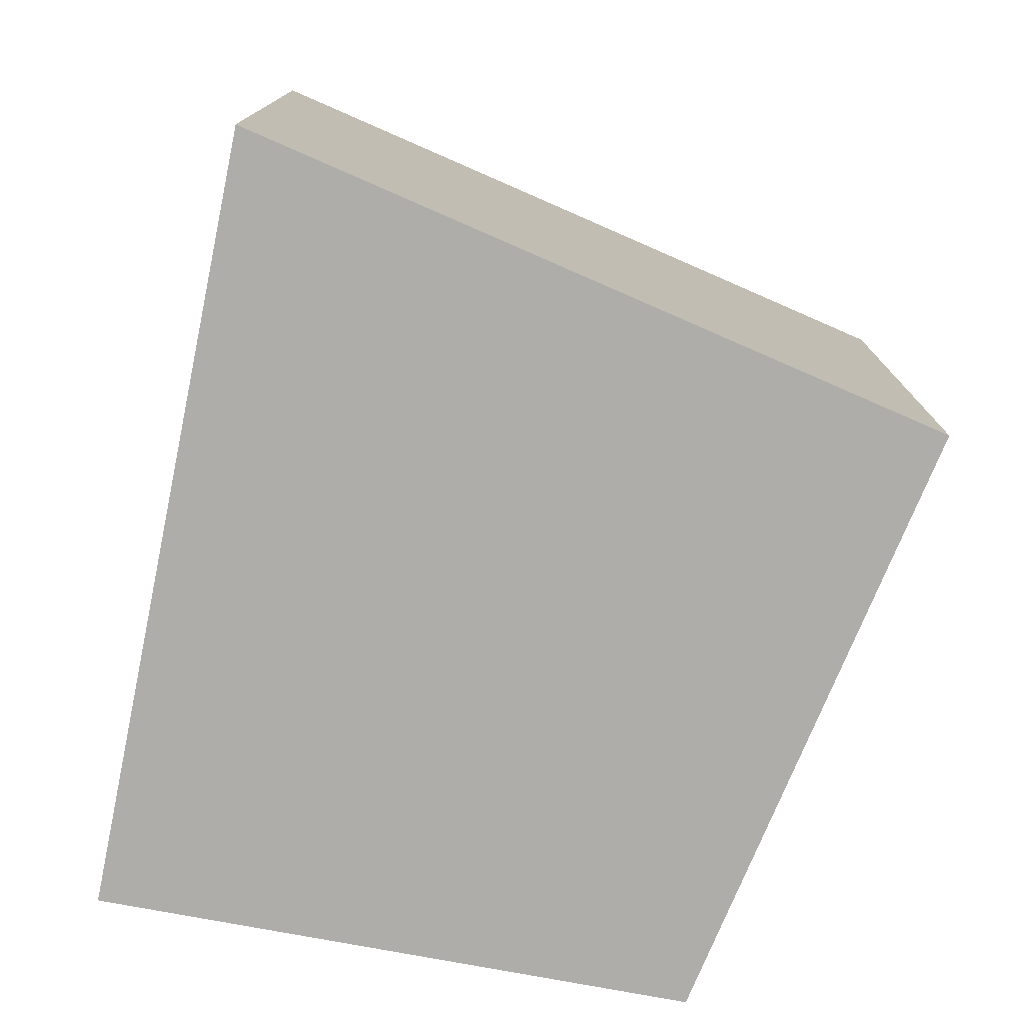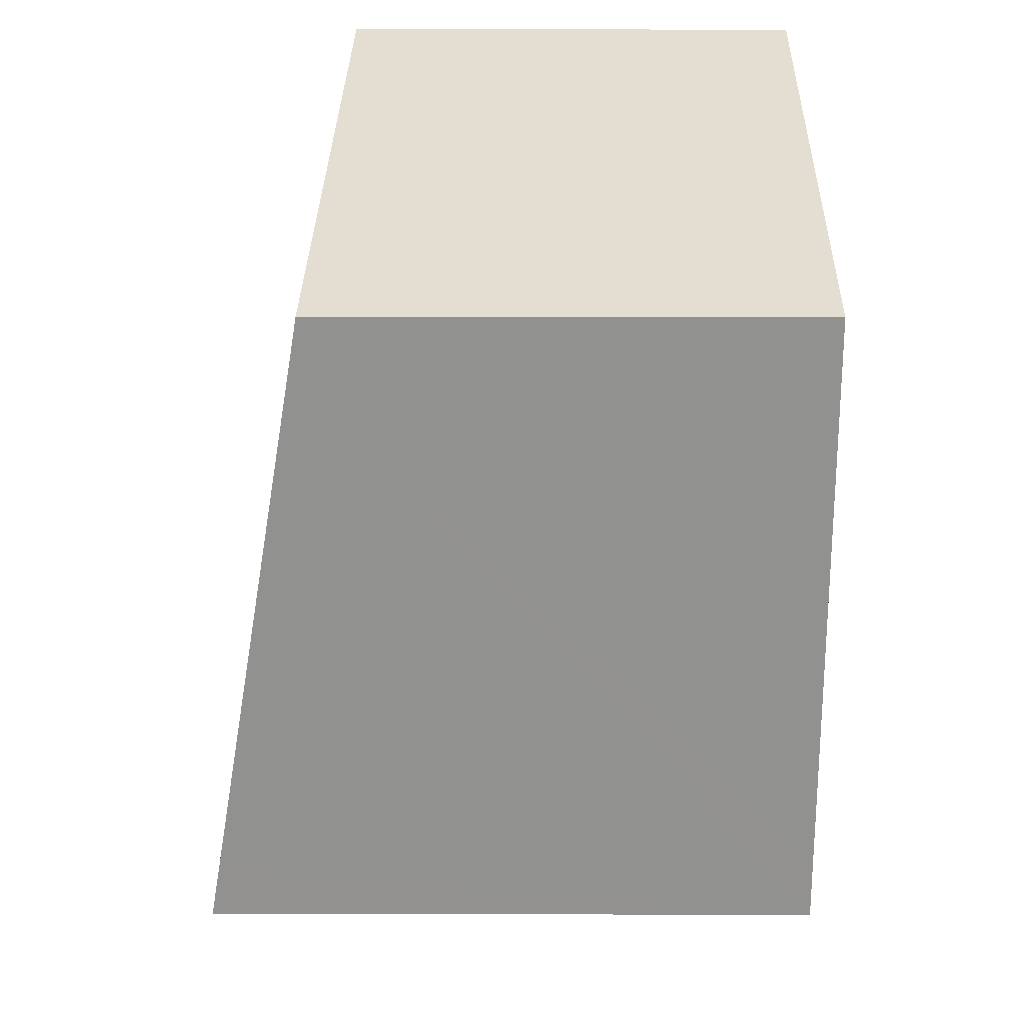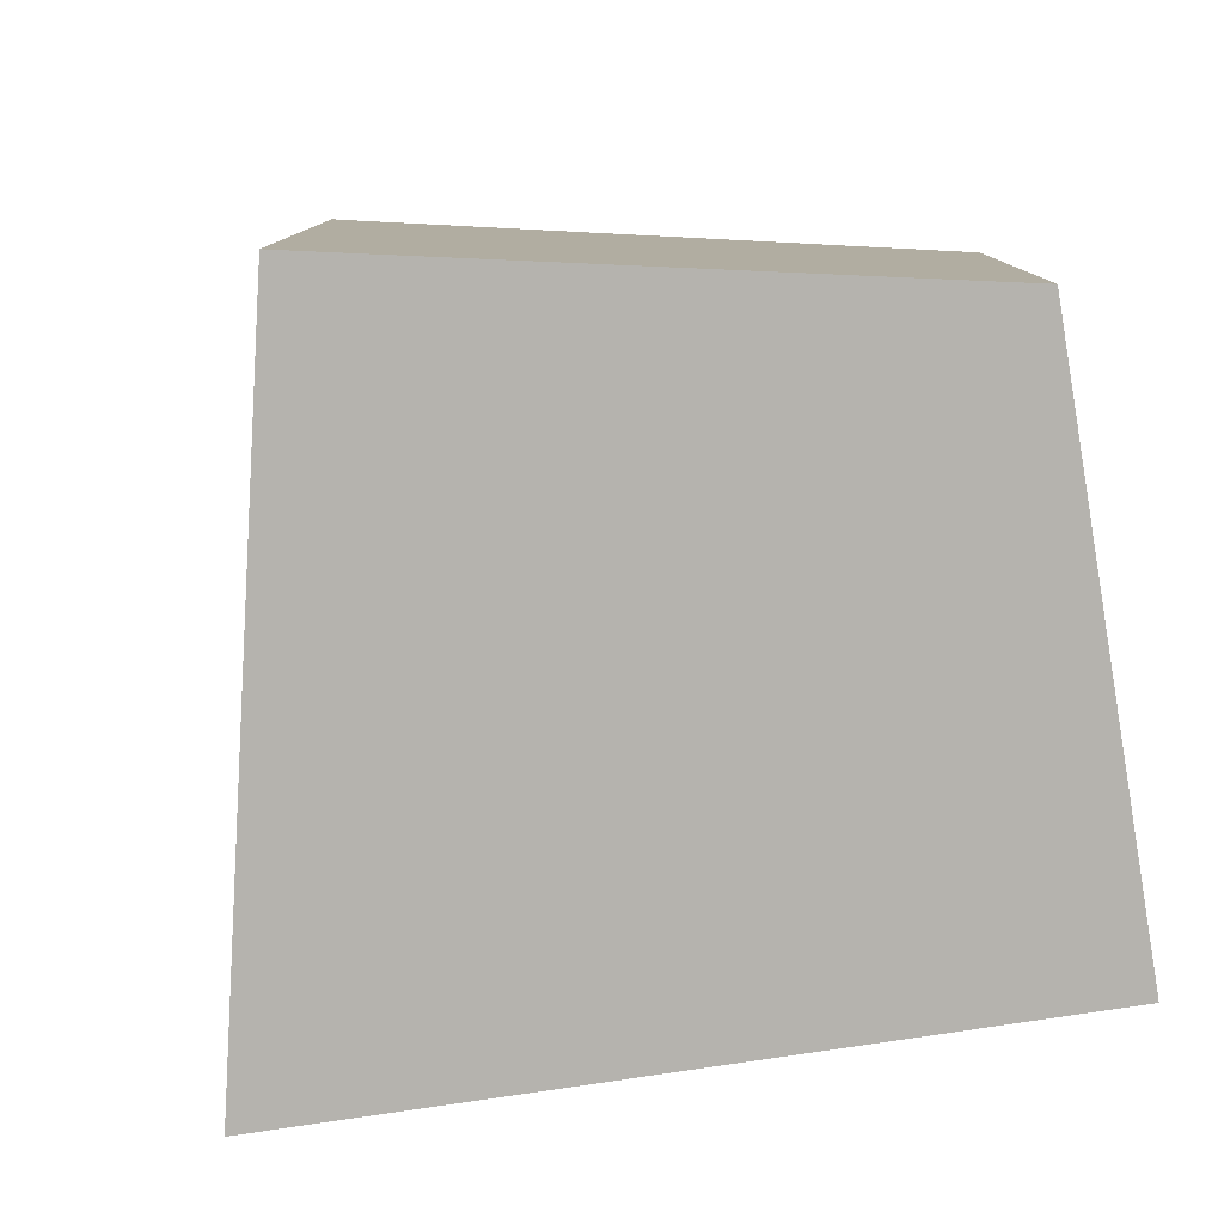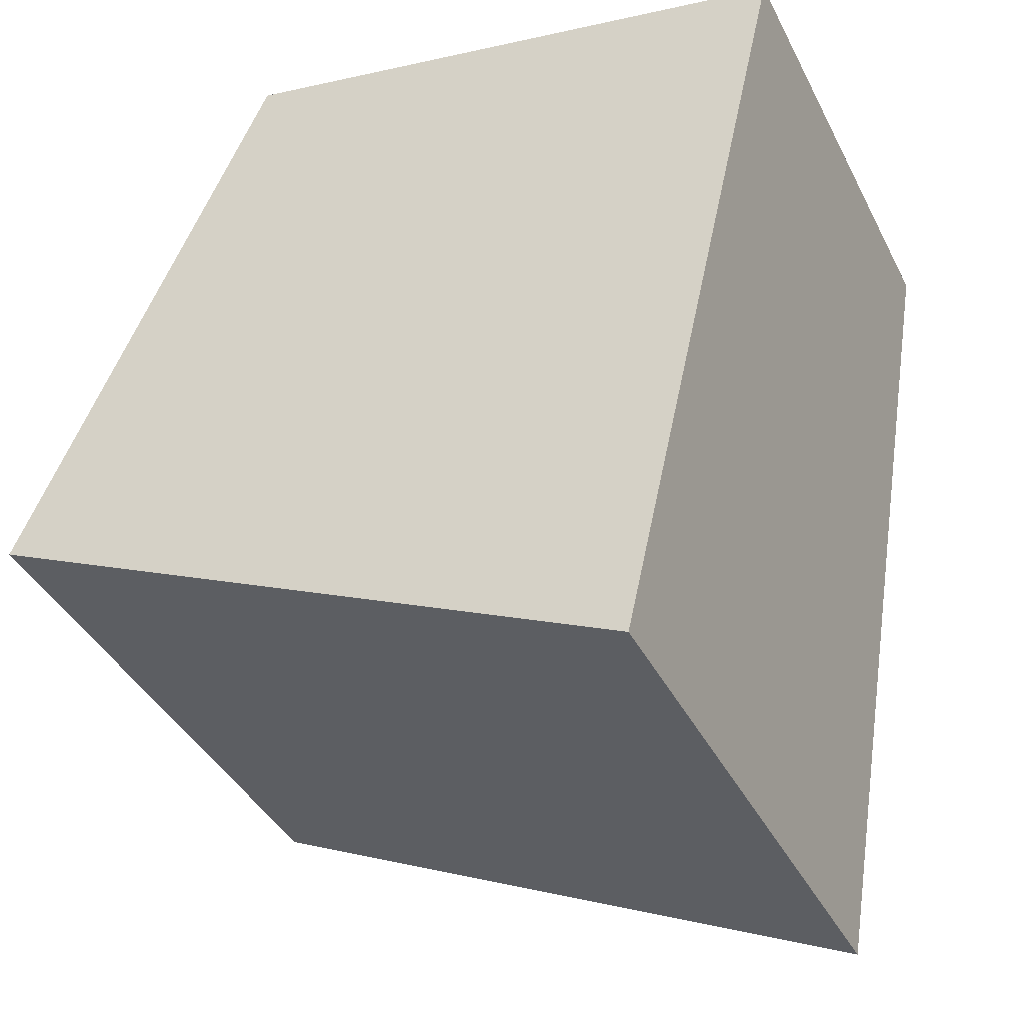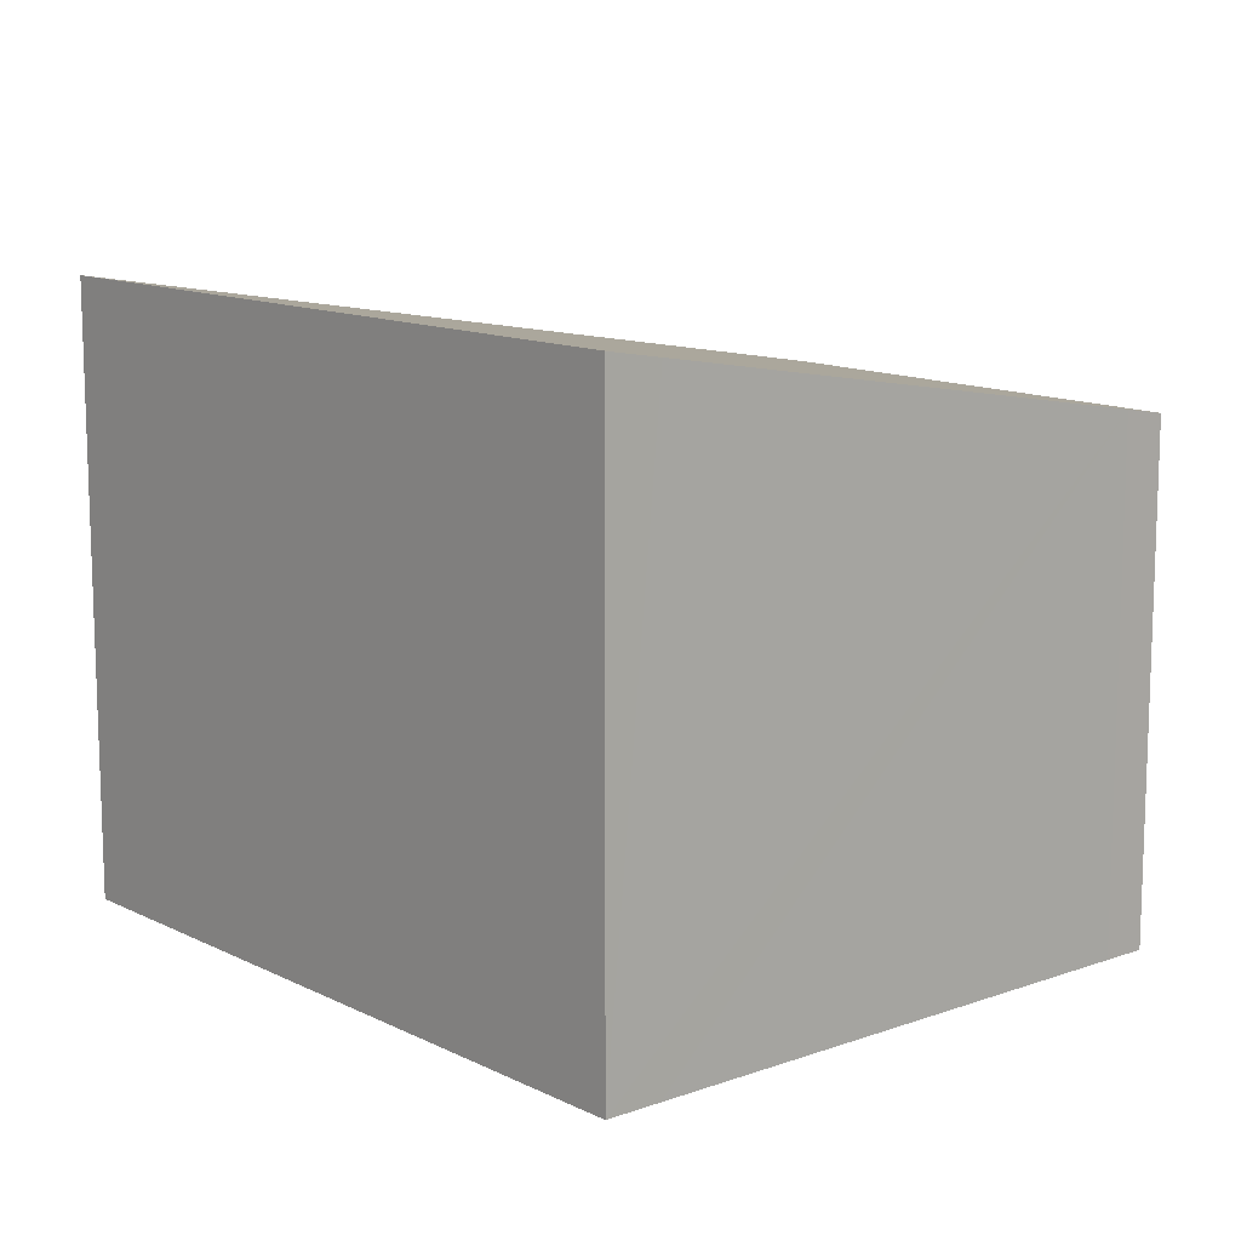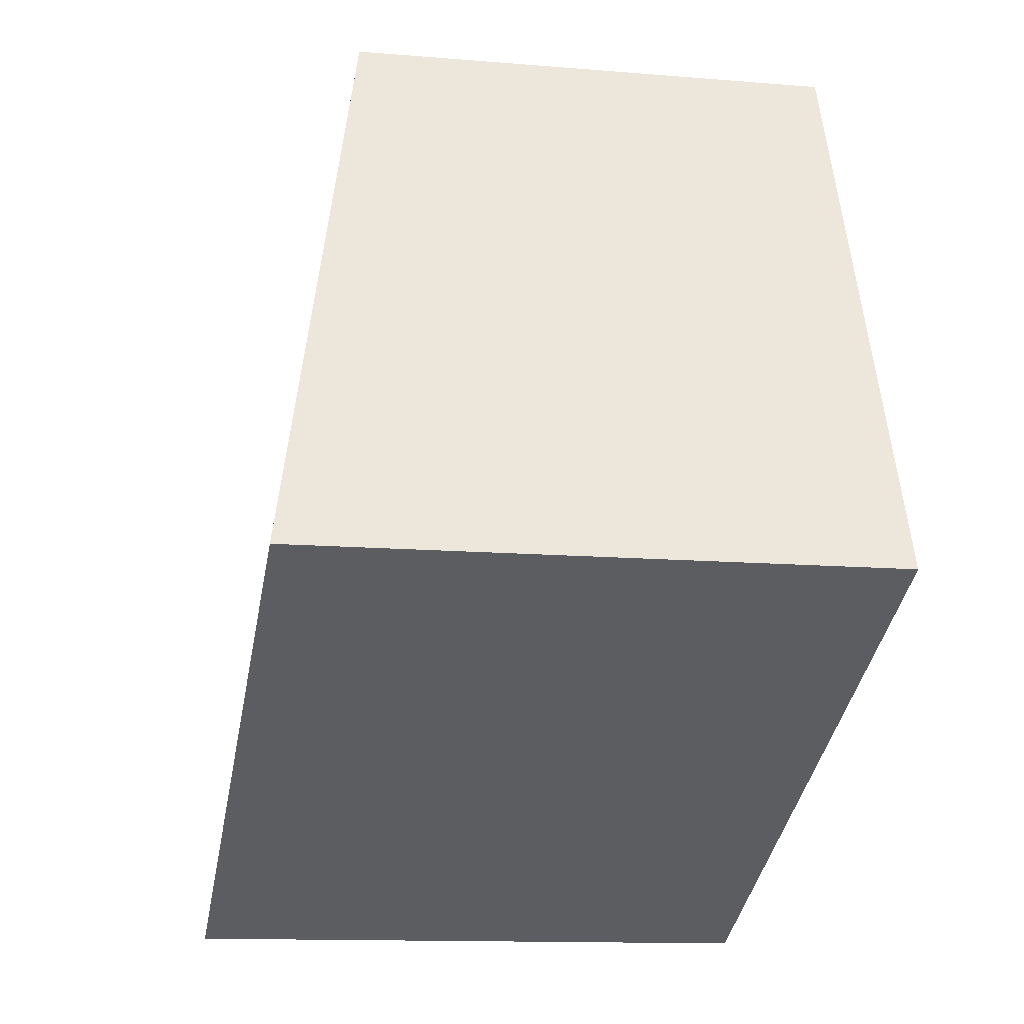
<metadata>
{"format":"obj","ext":"obj","renderer":"f3d","projection":"perspective","resolution":1024,"background":"white","views":[{"elev":-77.1,"azim":-178.7,"up":"+Y"},{"elev":47.9,"azim":-89.9,"up":"+Z"},{"elev":-80.0,"azim":-68.6,"up":"+Y"},{"elev":-39.8,"azim":24.9,"up":"+Z"},{"elev":12.4,"azim":-106.1,"up":"+Y"},{"elev":-12.6,"azim":-101.1,"up":"+Z"}]}
</metadata>
<code>
v  0.062 3.696 -0.029
v  5.099 2.99 2.304
v  4.134 3.696 -1.917
v  0 3.696 2.263e-16
v  0.141 3.638 0.317
v  1.473 3.09 3.323
v  1.583 3.045 3.572
v  3.01 2.99 3.273
v  5.215 2.905 2.811
v  4.134 1.174e-16 -1.917
v  0.062 1.776e-18 -0.029
v  0 0 0
v  0.141 -1.941e-17 0.317
v  1.473 -2.035e-16 3.323
v  1.583 -2.187e-16 3.572
v  5.215 -1.721e-16 2.811
v  3.01 -2.004e-16 3.273
v  5.099 -1.411e-16 2.304
g defaultobject
f 1 2 3
f 2 1 4
f 2 4 5
f 2 5 6
f 2 6 7
f 2 7 8
f 2 8 9
f 10 1 3
f 1 10 11
f 1 11 4
f 4 11 12
f 12 5 4
f 5 12 6
f 6 12 13
f 6 13 14
f 6 14 7
f 7 14 15
f 15 8 7
f 8 15 9
f 9 15 16
f 16 15 17
f 2 10 3
f 10 2 9
f 10 9 18
f 18 9 16
f 17 18 16
f 18 17 15
f 18 15 10
f 10 15 14
f 10 14 13
f 10 13 12
f 10 12 11

</code>
